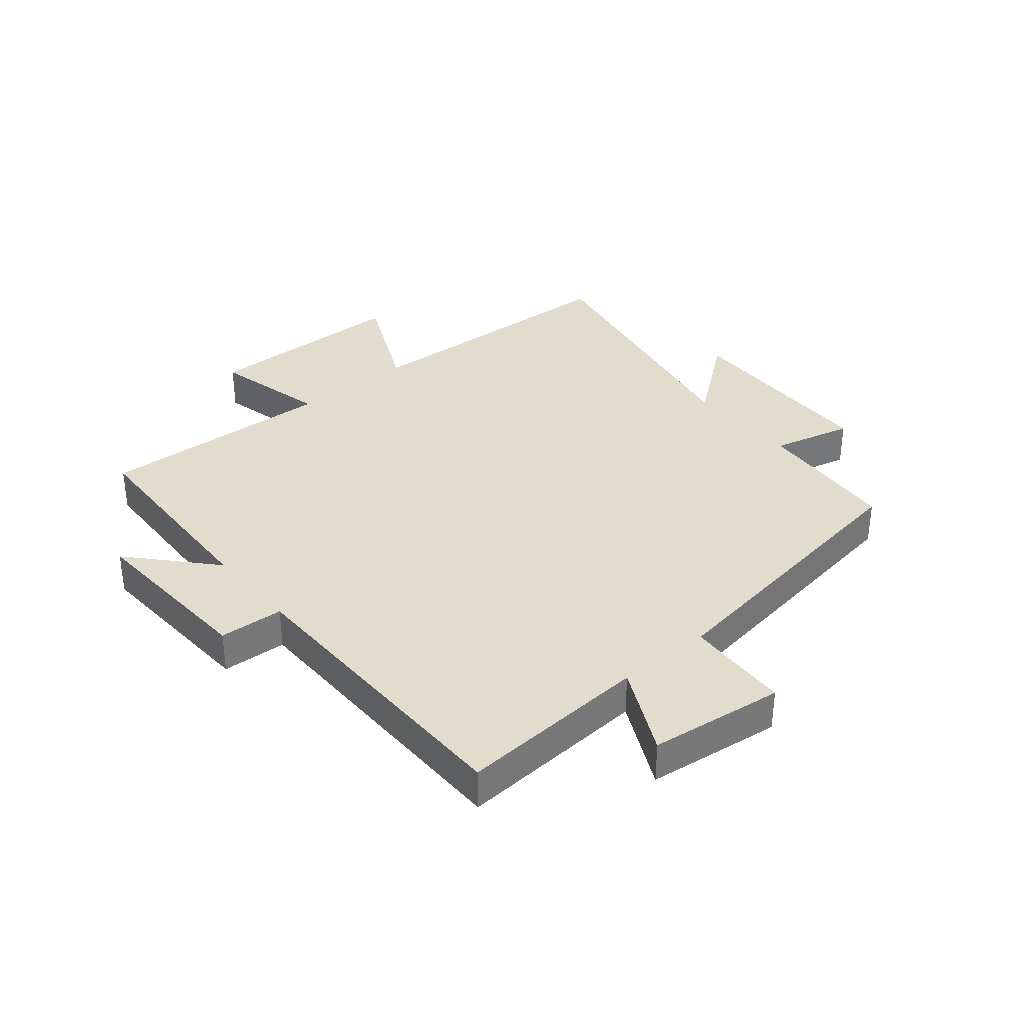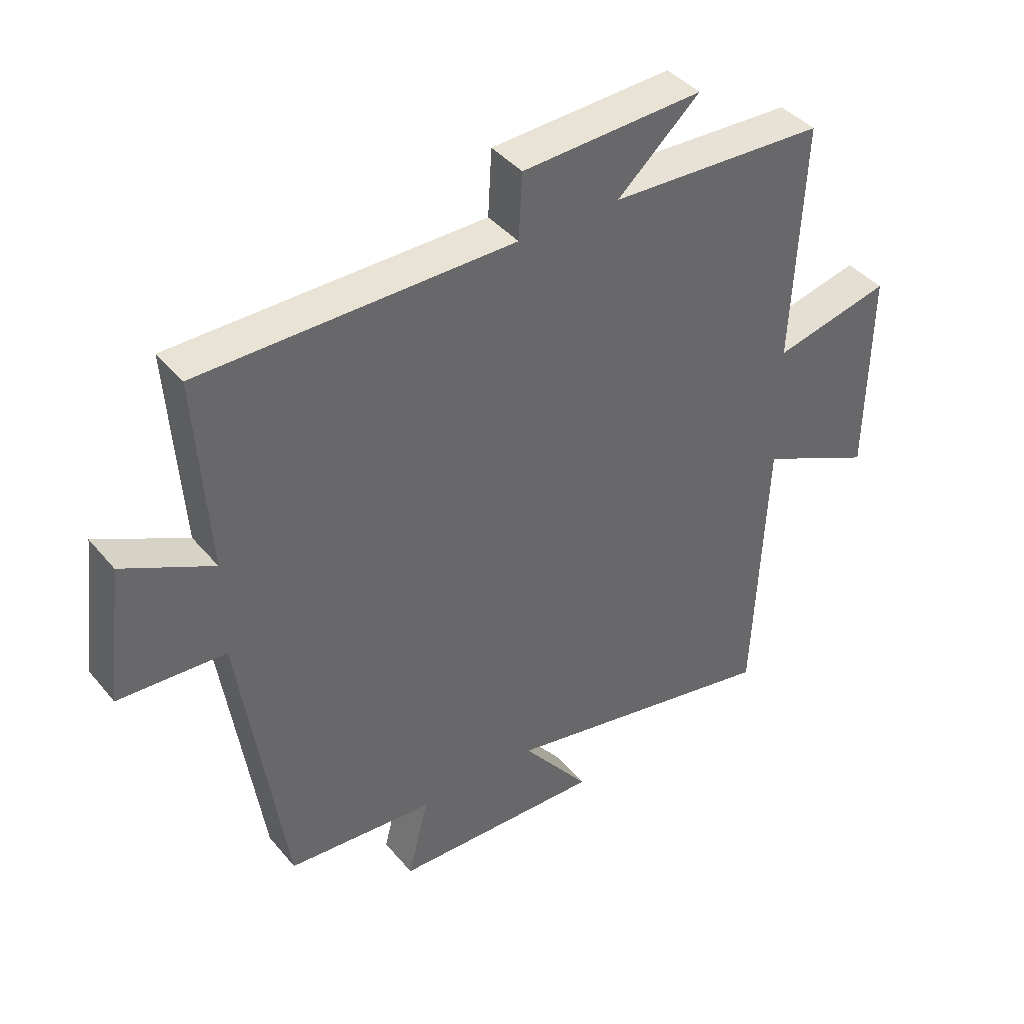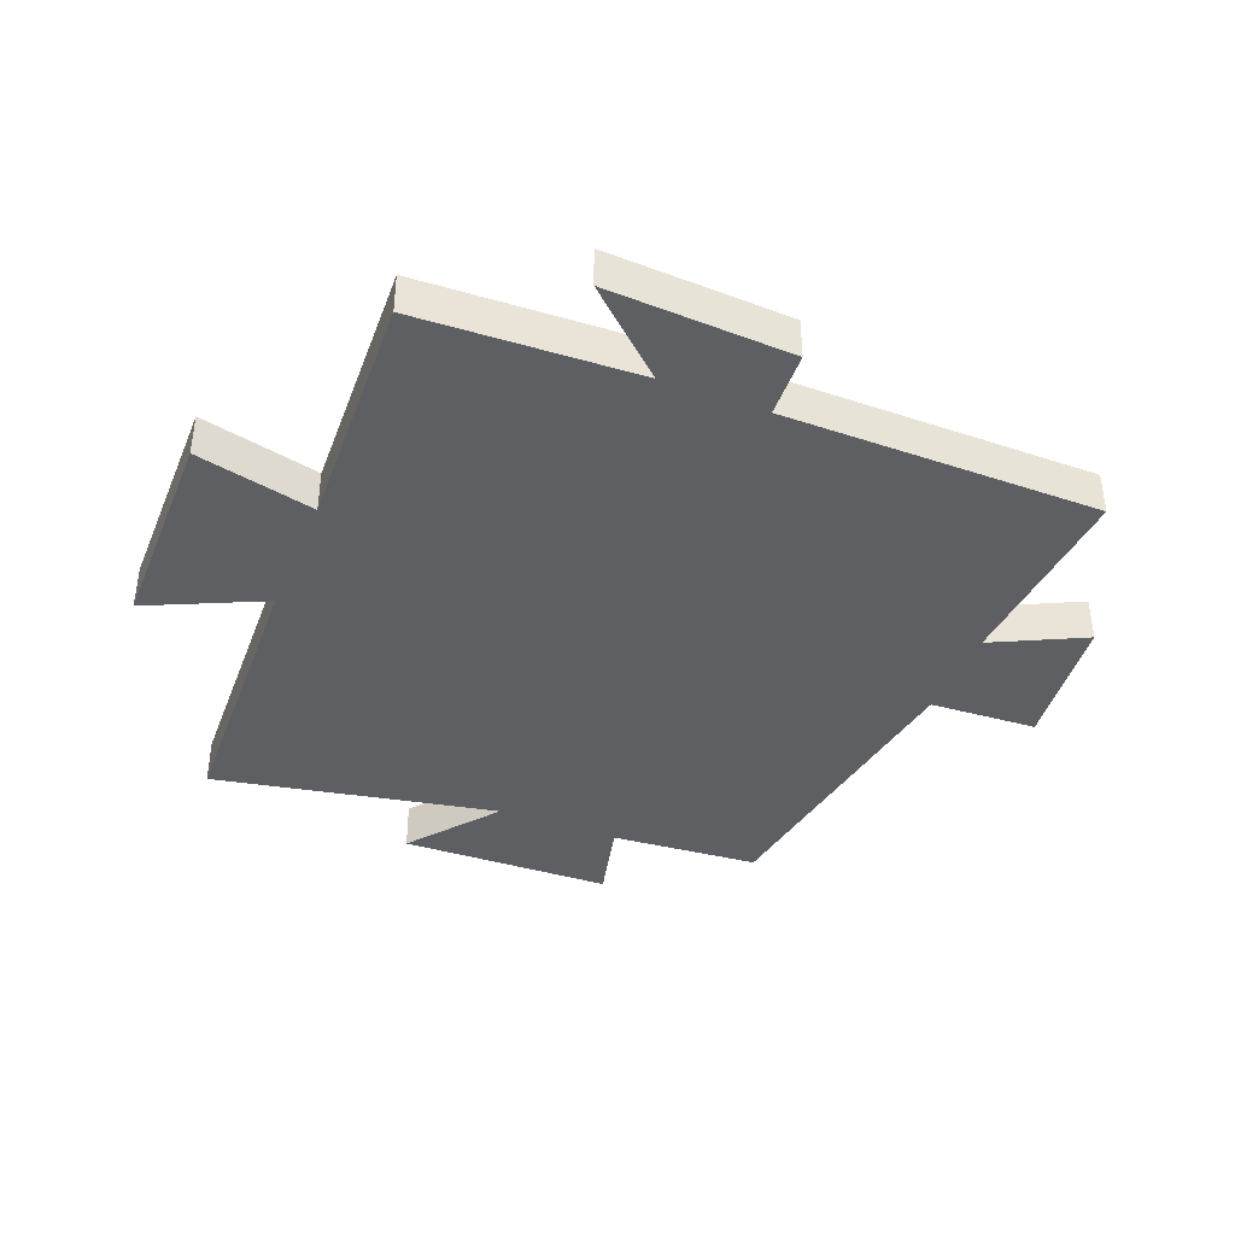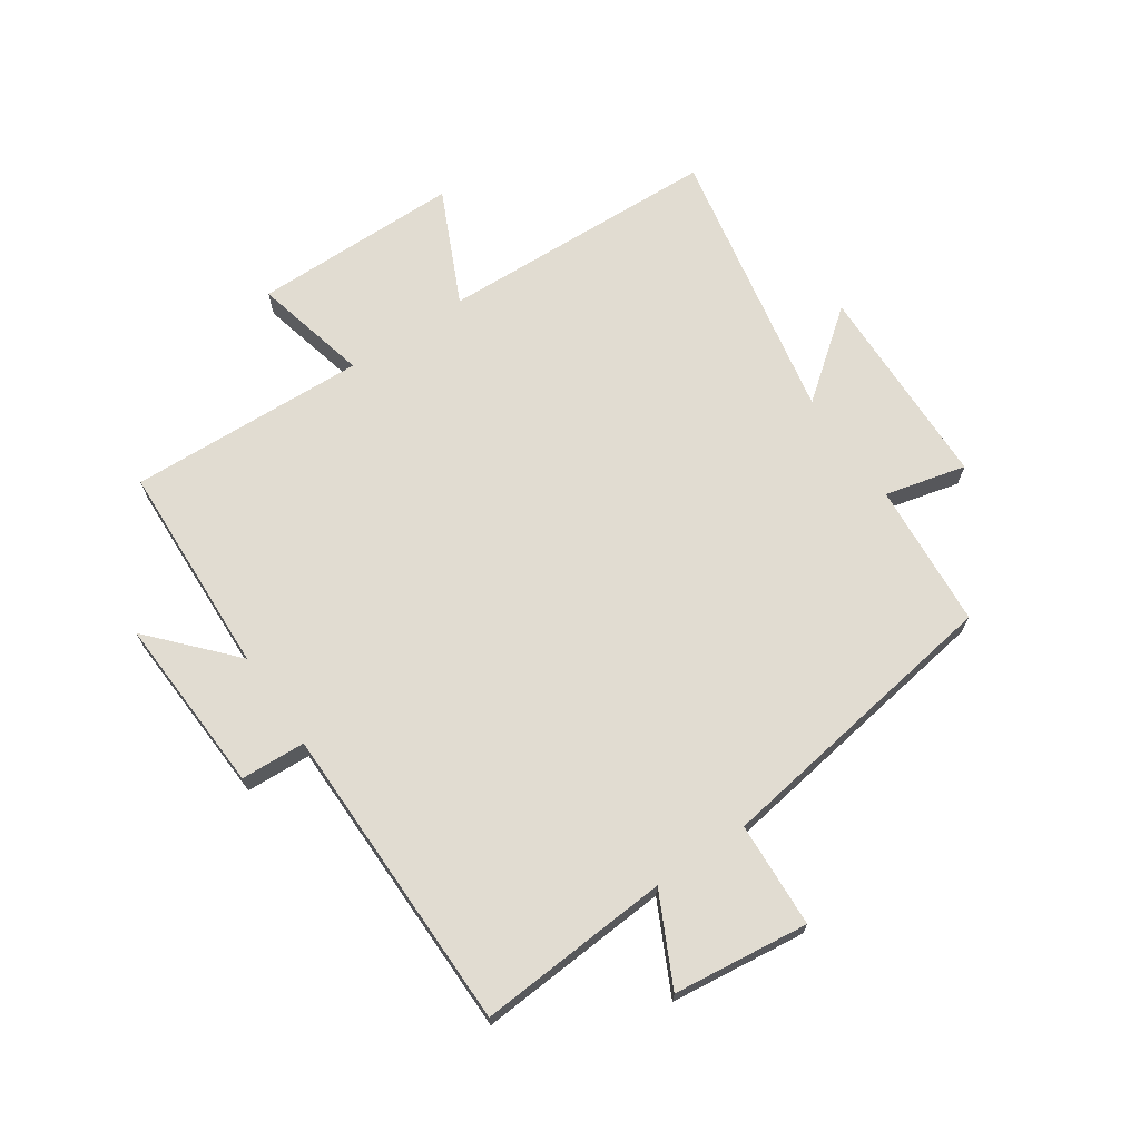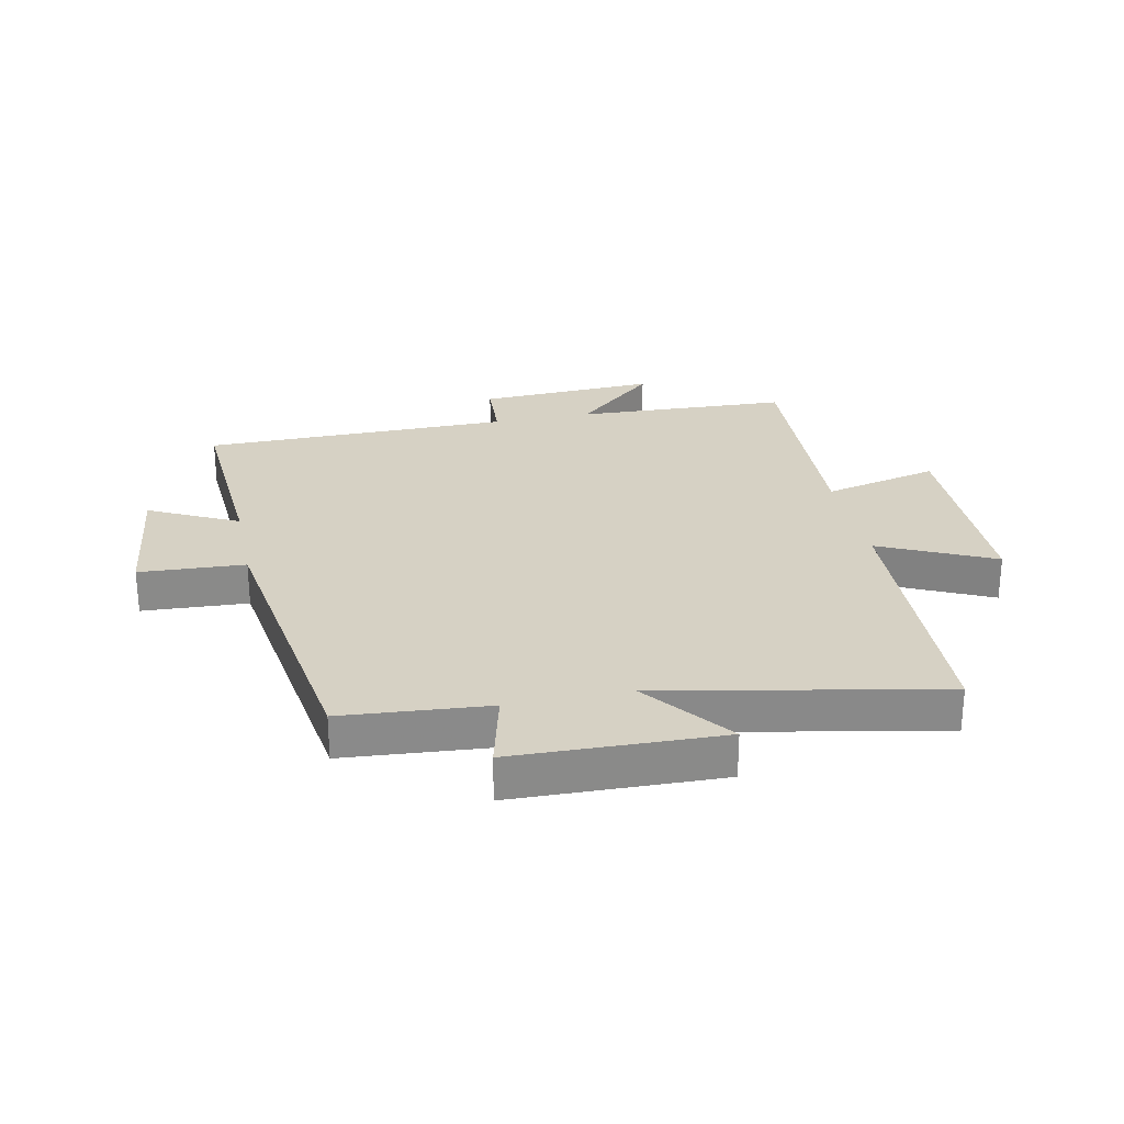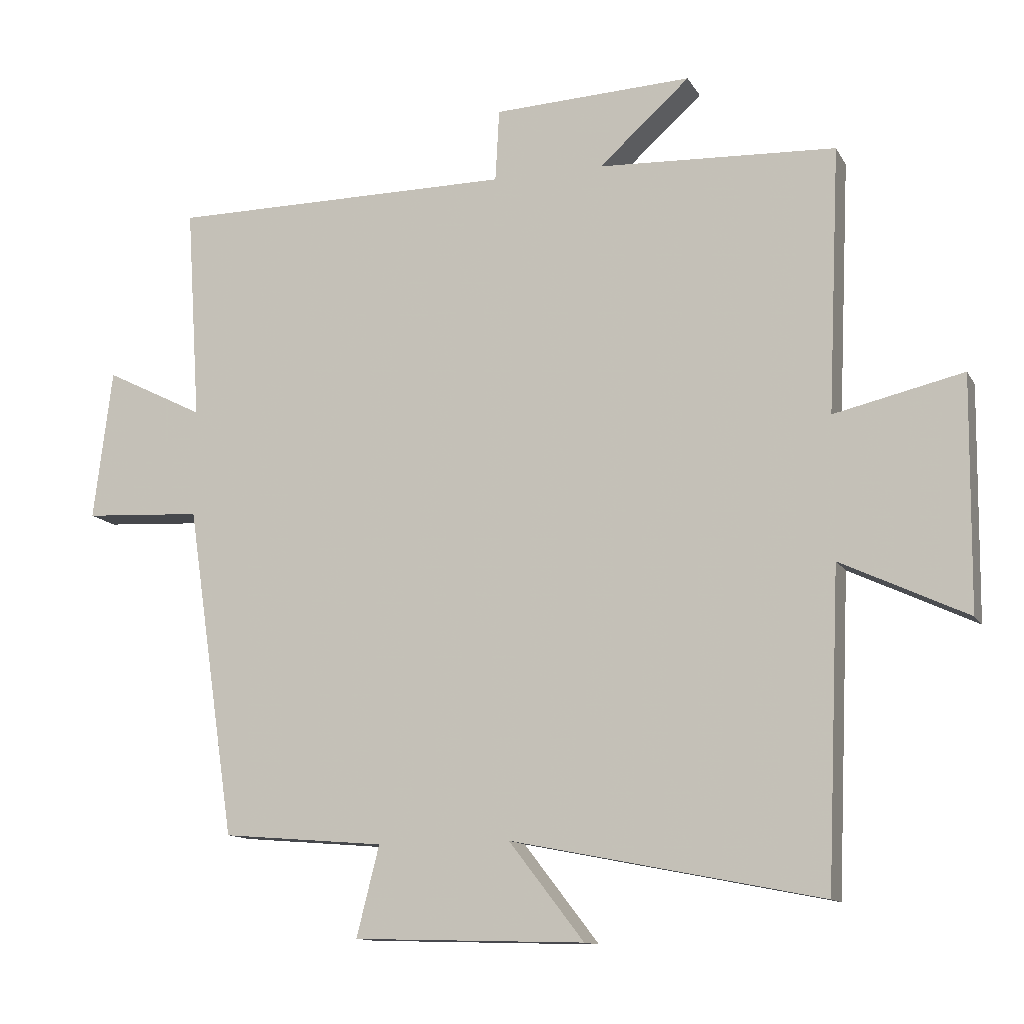
<metadata>
{"format":"obj","ext":"obj","renderer":"f3d","projection":"perspective","resolution":1024,"background":"white","views":[{"elev":34.6,"azim":50.1,"up":"+Y"},{"elev":41.0,"azim":144.1,"up":"+Z"},{"elev":-39.8,"azim":-22.1,"up":"+Y"},{"elev":69.0,"azim":55.5,"up":"+Y"},{"elev":27.0,"azim":168.2,"up":"+Y"},{"elev":-12.4,"azim":-160.7,"up":"+Z"}]}
</metadata>
<code>
v 0.521 0.07 0.498
v 0.5 0.07 0.177
v 0.648 0.07 0.251
v 0.676 0.07 0.025
v 0.5 0.07 0.015
v 0.427 0.07 -0.48
v 0.184 0.07 -0.5
v 0.218 0.07 -0.635
v -0.128 0.07 -0.645
v -0.016 0.07 -0.5
v -0.48 0.07 -0.592
v -0.5 0.07 -0.125
v -0.689 0.07 -0.214
v -0.693 0.07 0.132
v -0.5 0.07 0.087
v -0.518 0.07 0.484
v -0.162 0.07 0.5
v -0.298 0.07 0.622
v 0 0.07 0.608
v 0.006 0.07 0.5
v 0.521 0 0.498
v 0.5 0 0.177
v 0.648 0 0.251
v 0.676 0 0.025
v 0.5 0 0.015
v 0.427 0 -0.48
v 0.184 0 -0.5
v 0.218 0 -0.635
v -0.128 0 -0.645
v -0.016 0 -0.5
v -0.48 0 -0.592
v -0.5 0 -0.125
v -0.689 0 -0.214
v -0.693 0 0.132
v -0.5 0 0.087
v -0.518 0 0.484
v -0.162 0 0.5
v -0.298 0 0.622
v 0 0 0.608
v 0.006 0 0.5
f 17 18 19 20
f 20 1 2
f 17 20 2
f 16 17 2
f 15 16 2
f 12 13 14 15
f 12 15 2
f 11 12 2
f 10 11 2
f 7 8 9 10
f 7 10 2
f 6 7 2
f 5 6 2
f 2 3 4 5
f 40 39 38 37
f 22 21 40
f 22 40 37
f 22 37 36
f 22 36 35
f 35 34 33 32
f 22 35 32
f 22 32 31
f 22 31 30
f 30 29 28 27
f 22 30 27
f 22 27 26
f 22 26 25
f 25 24 23 22
f 1 21 22 2
f 2 22 23 3
f 3 23 24 4
f 4 24 25 5
f 5 25 26 6
f 6 26 27 7
f 7 27 28 8
f 8 28 29 9
f 9 29 30 10
f 10 30 31 11
f 11 31 32 12
f 12 32 33 13
f 13 33 34 14
f 14 34 35 15
f 15 35 36 16
f 16 36 37 17
f 17 37 38 18
f 18 38 39 19
f 19 39 40 20
f 20 40 21 1

</code>
